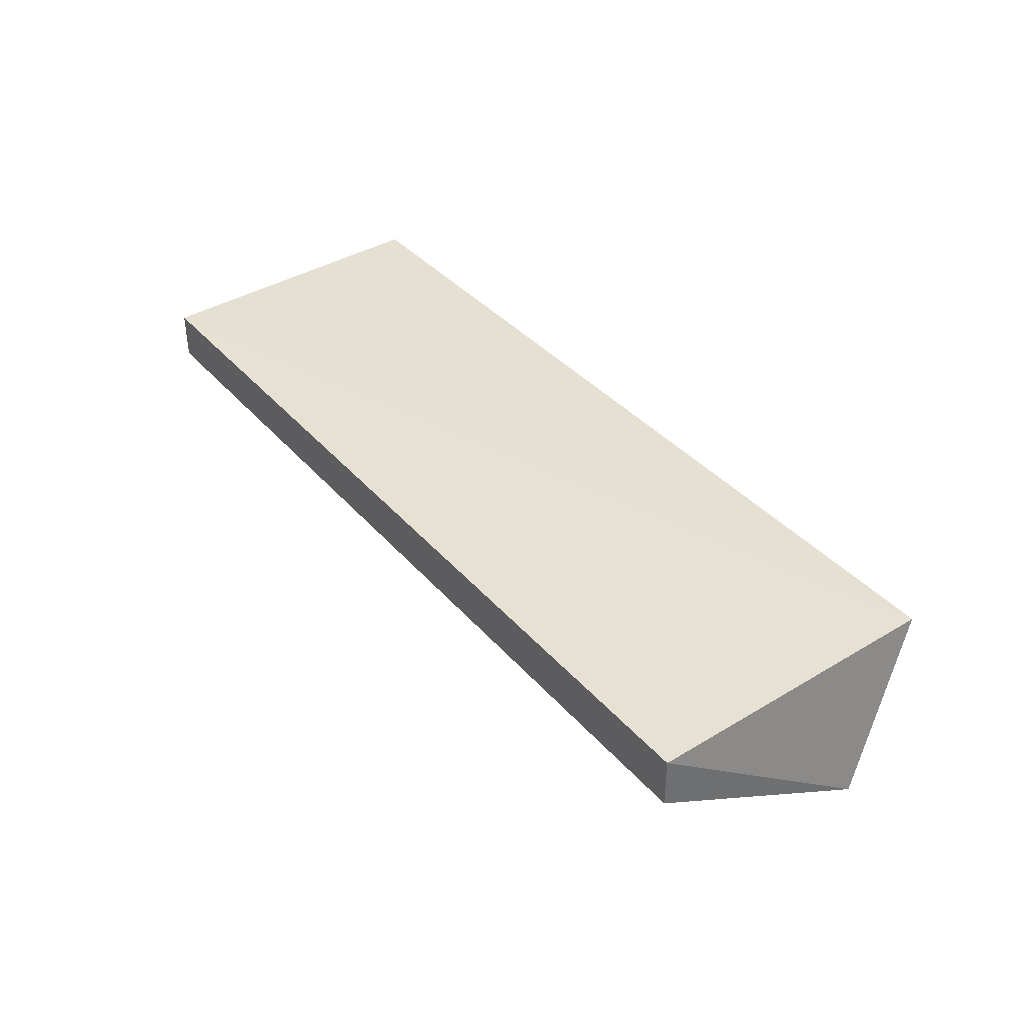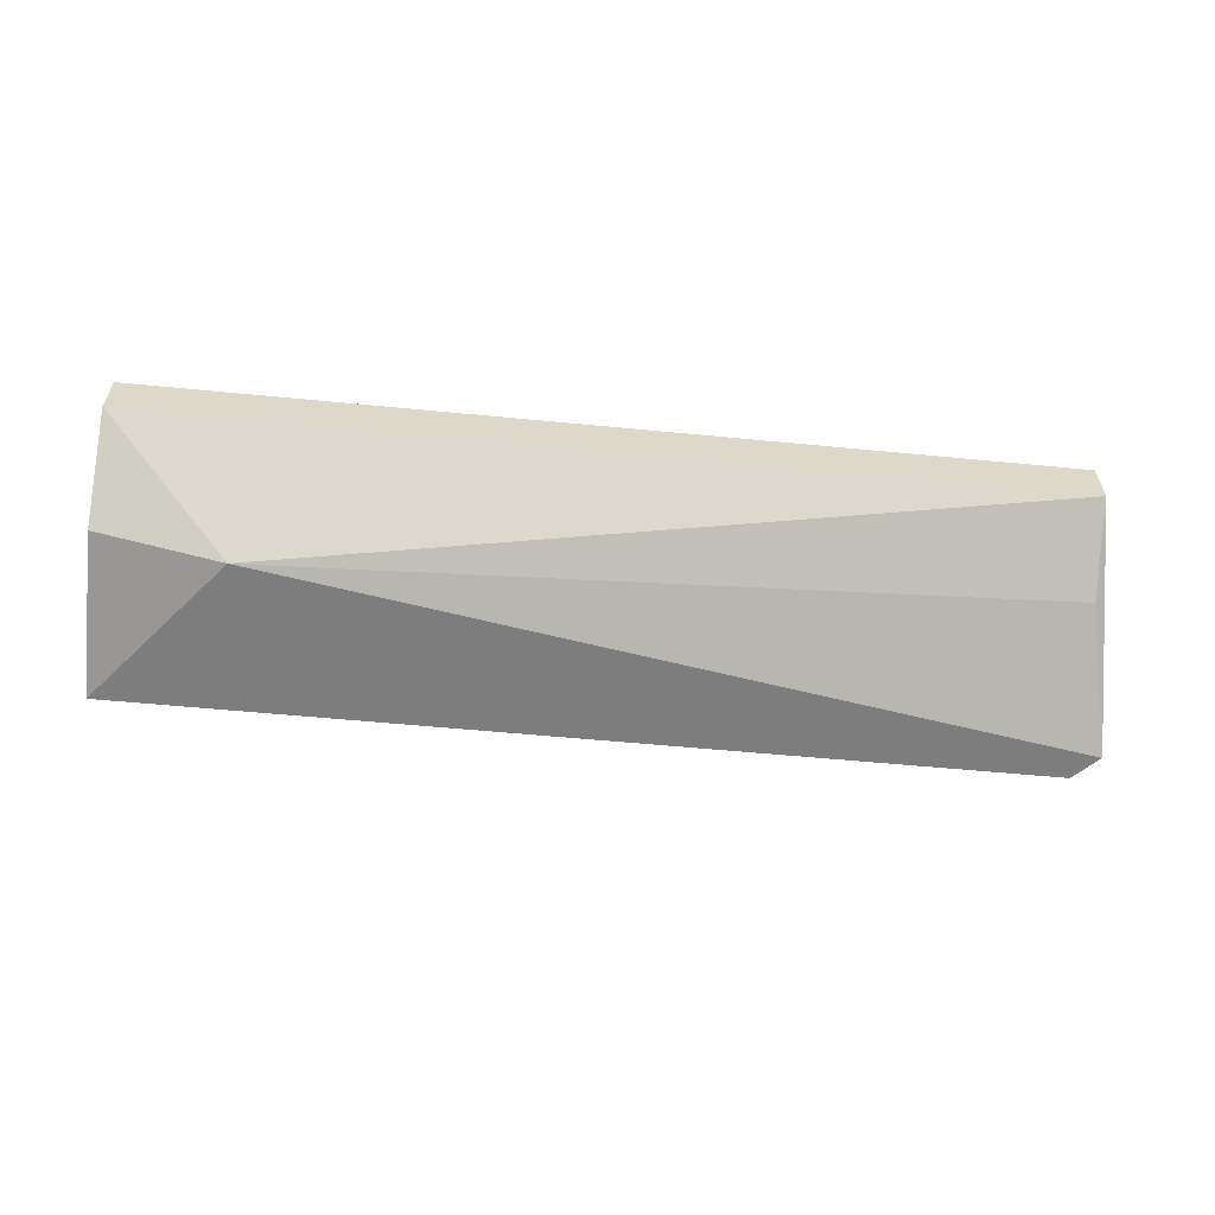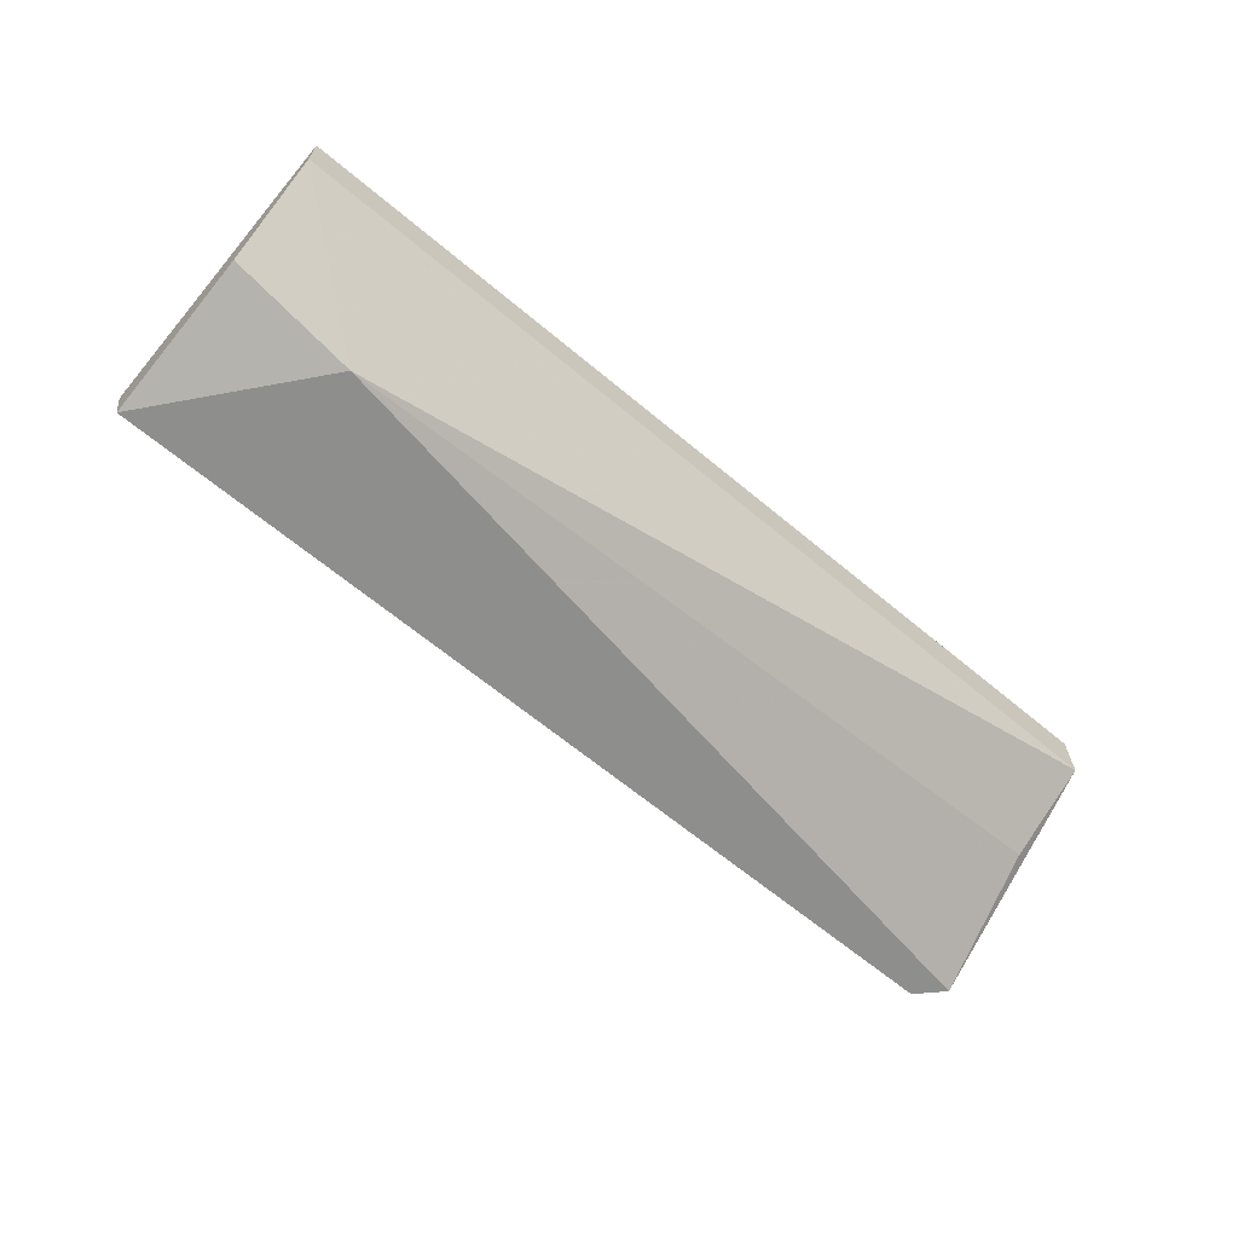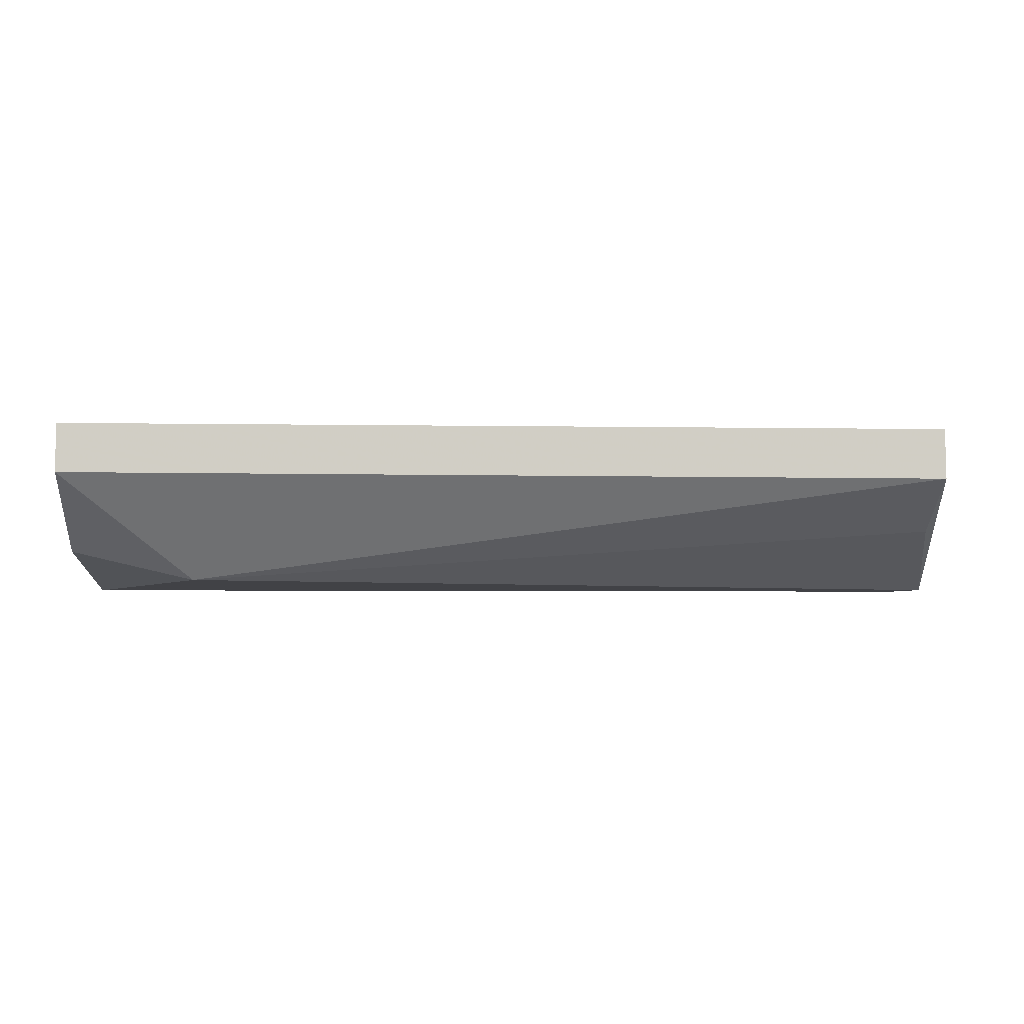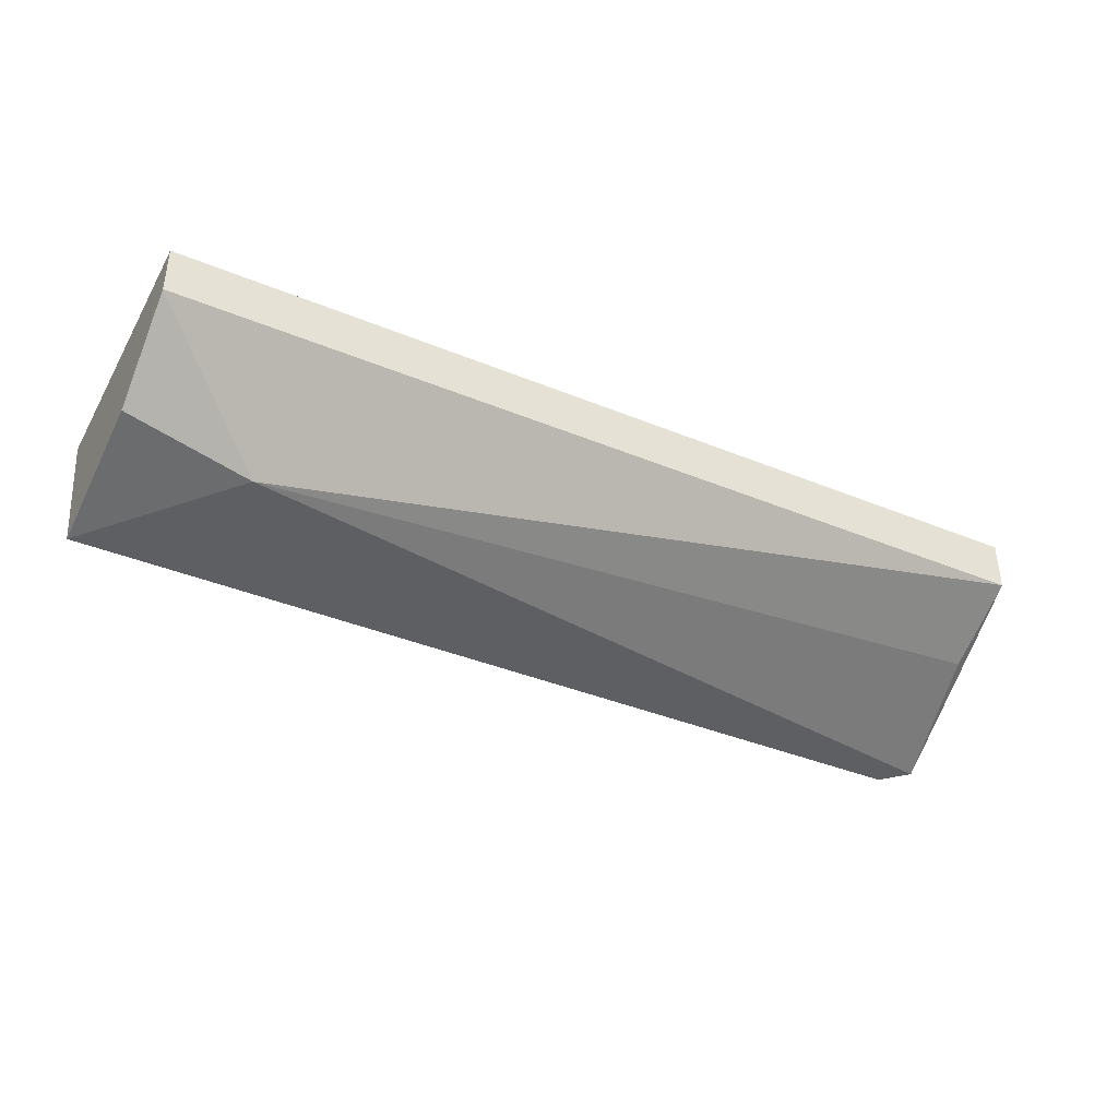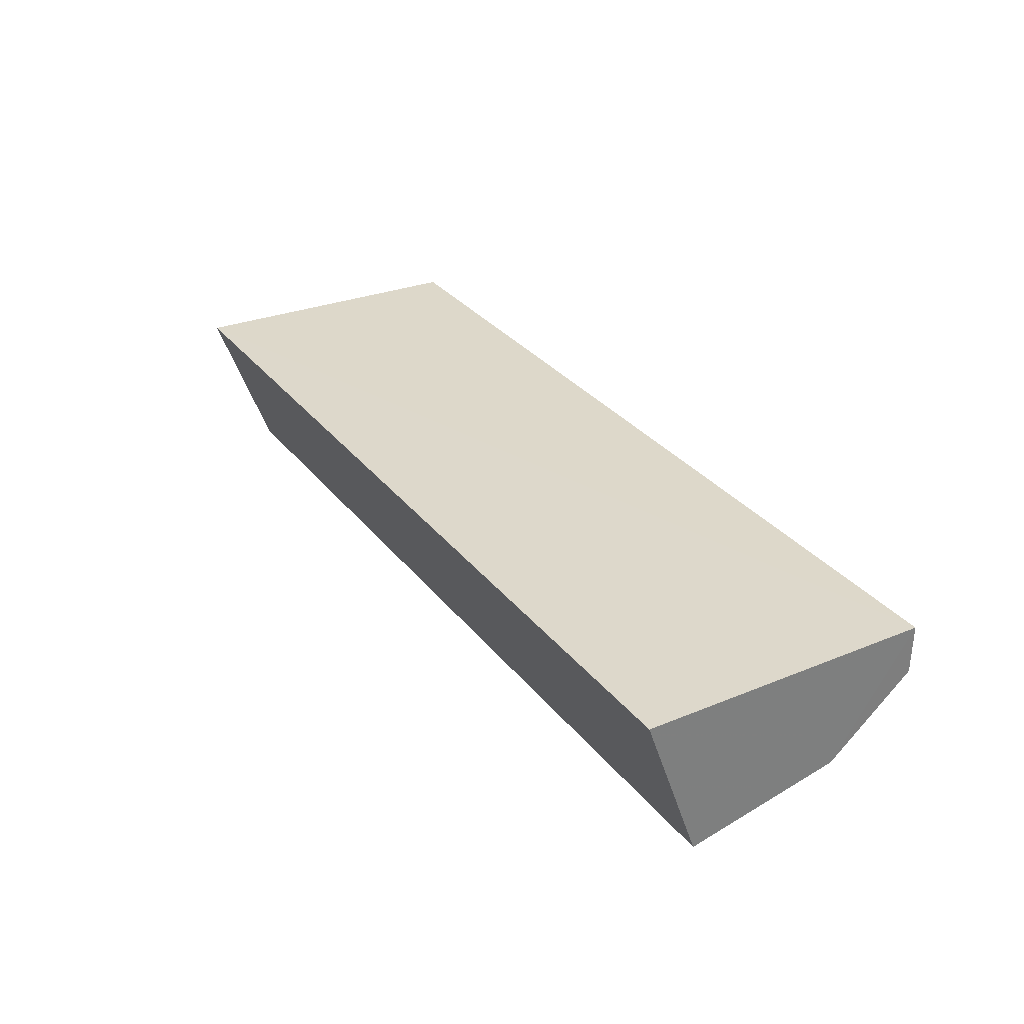
<metadata>
{"format":"obj","ext":"obj","renderer":"f3d","projection":"perspective","resolution":1024,"background":"white","views":[{"elev":38.0,"azim":54.1,"up":"+Y"},{"elev":-59.1,"azim":-5.6,"up":"+Y"},{"elev":-64.8,"azim":-40.0,"up":"+Y"},{"elev":-6.7,"azim":-1.4,"up":"+Y"},{"elev":-39.5,"azim":-26.9,"up":"+Y"},{"elev":32.0,"azim":-121.7,"up":"+Y"}]}
</metadata>
<code>
v 0.2367 0.786 0.2854
v 0.2465 0.7279 0.2
v 0.2367 0.7904 0.168
v -0.1153 0.7904 0.168
v -0.1153 0.7393 0.2517
v 0.2367 0.7279 0.1901
v -0.1153 0.7871 0.2854
v 0.2367 0.7661 0.2854
v -0.1153 0.7279 0.1901
v -0.06594 0.7279 0.25
v 0.2367 0.7486 0.2517
v -0.1152 0.7675 0.2854
f 1 2 3
f 6 3 2
f 6 4 3
f 7 1 3
f 7 3 4
f 8 2 1
f 8 1 7
f 9 4 6
f 9 7 4
f 9 5 7
f 9 6 2
f 10 9 2
f 10 5 9
f 11 10 2
f 11 2 8
f 11 8 10
f 12 10 8
f 12 8 7
f 12 7 5
f 12 5 10

</code>
